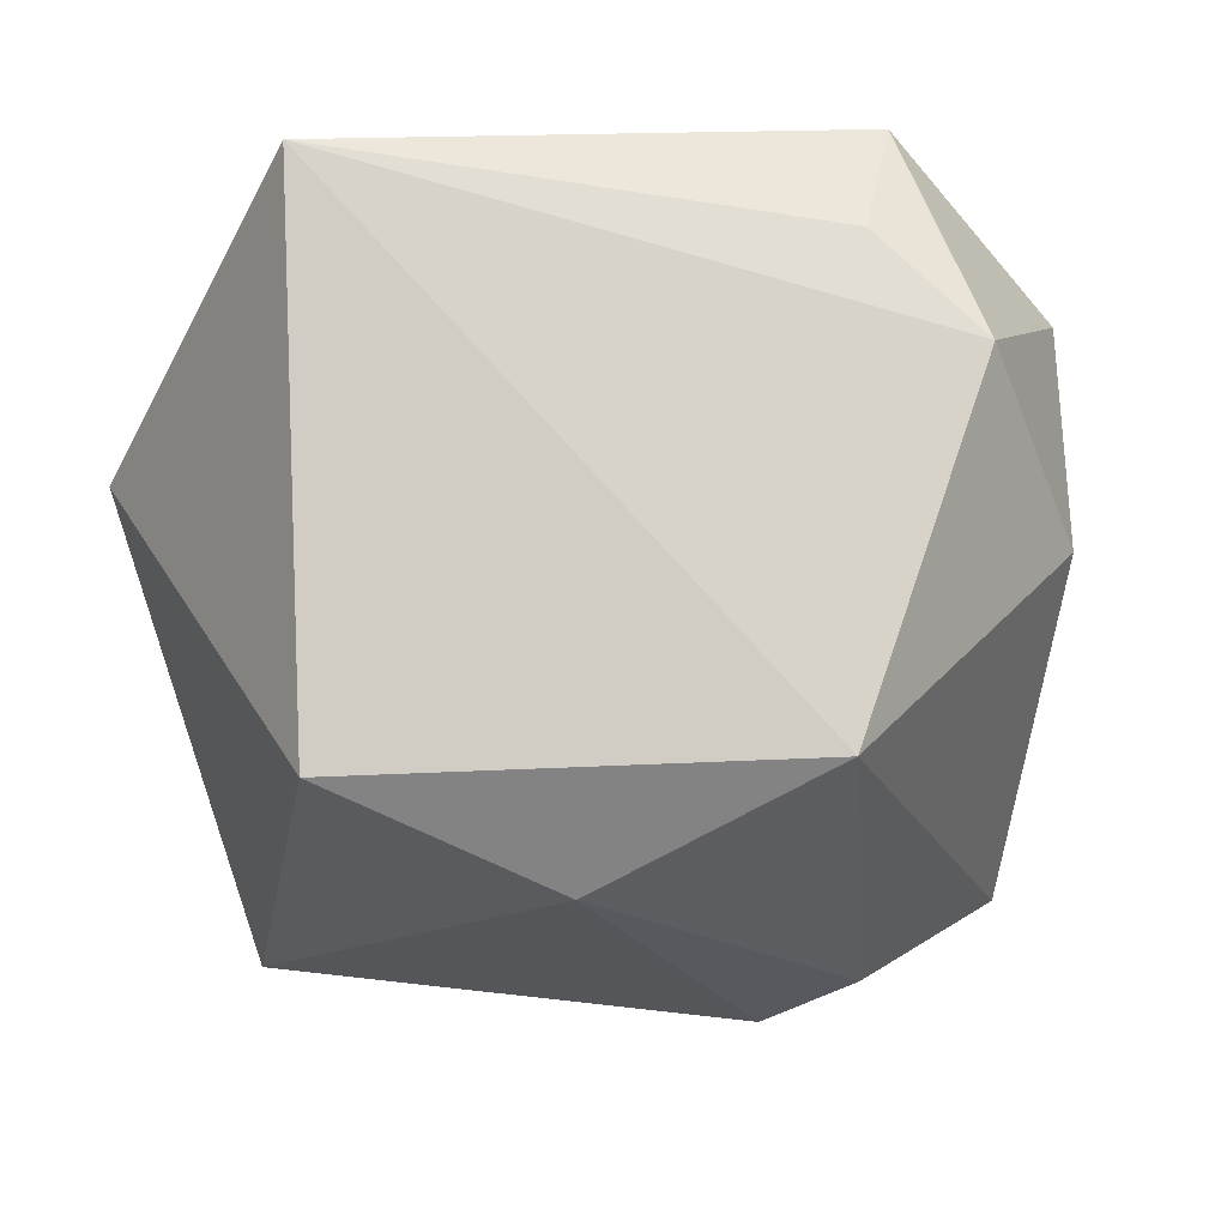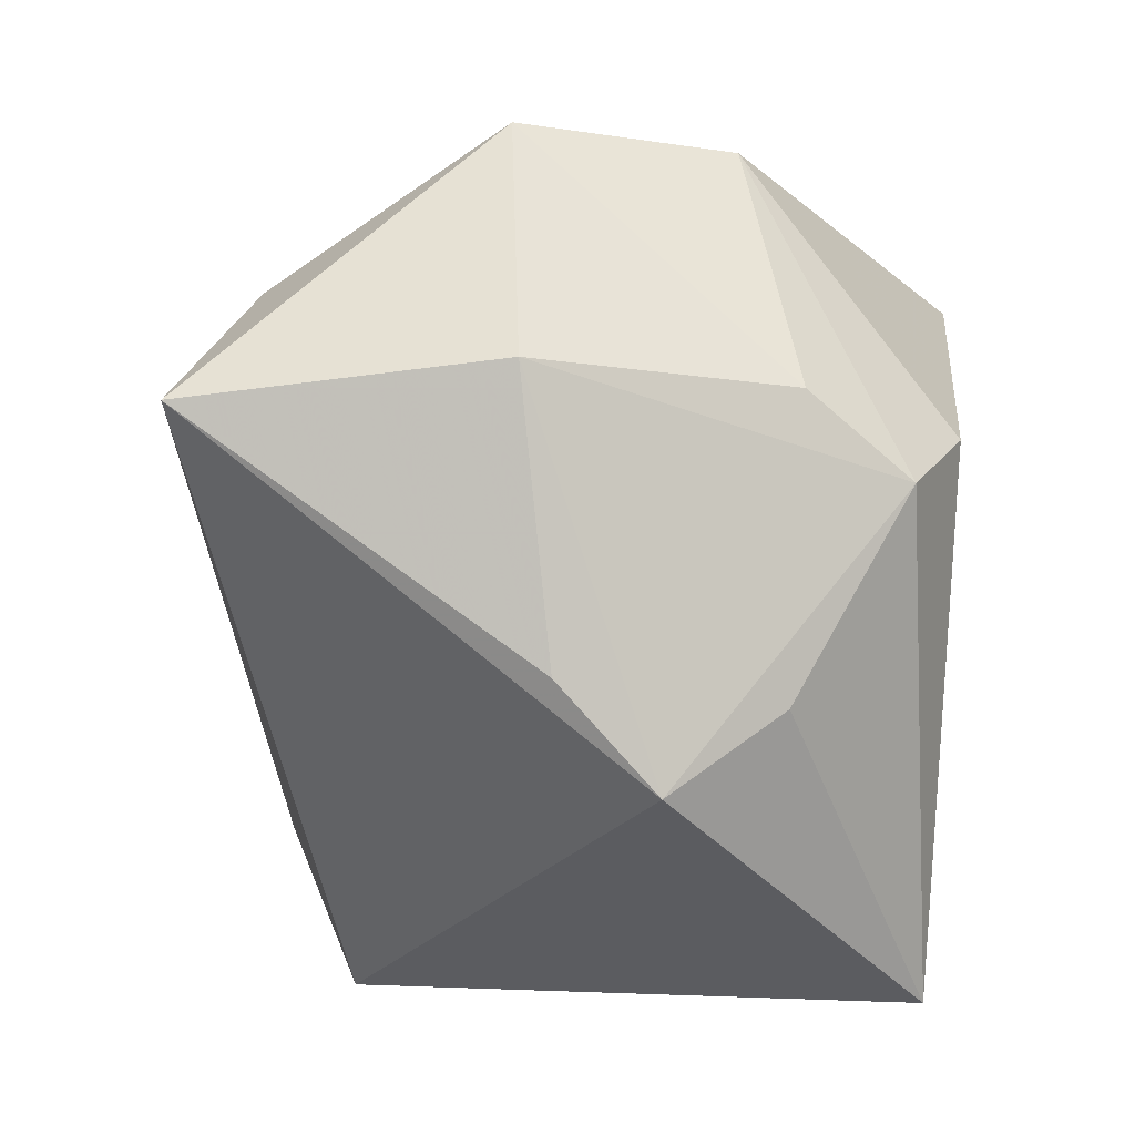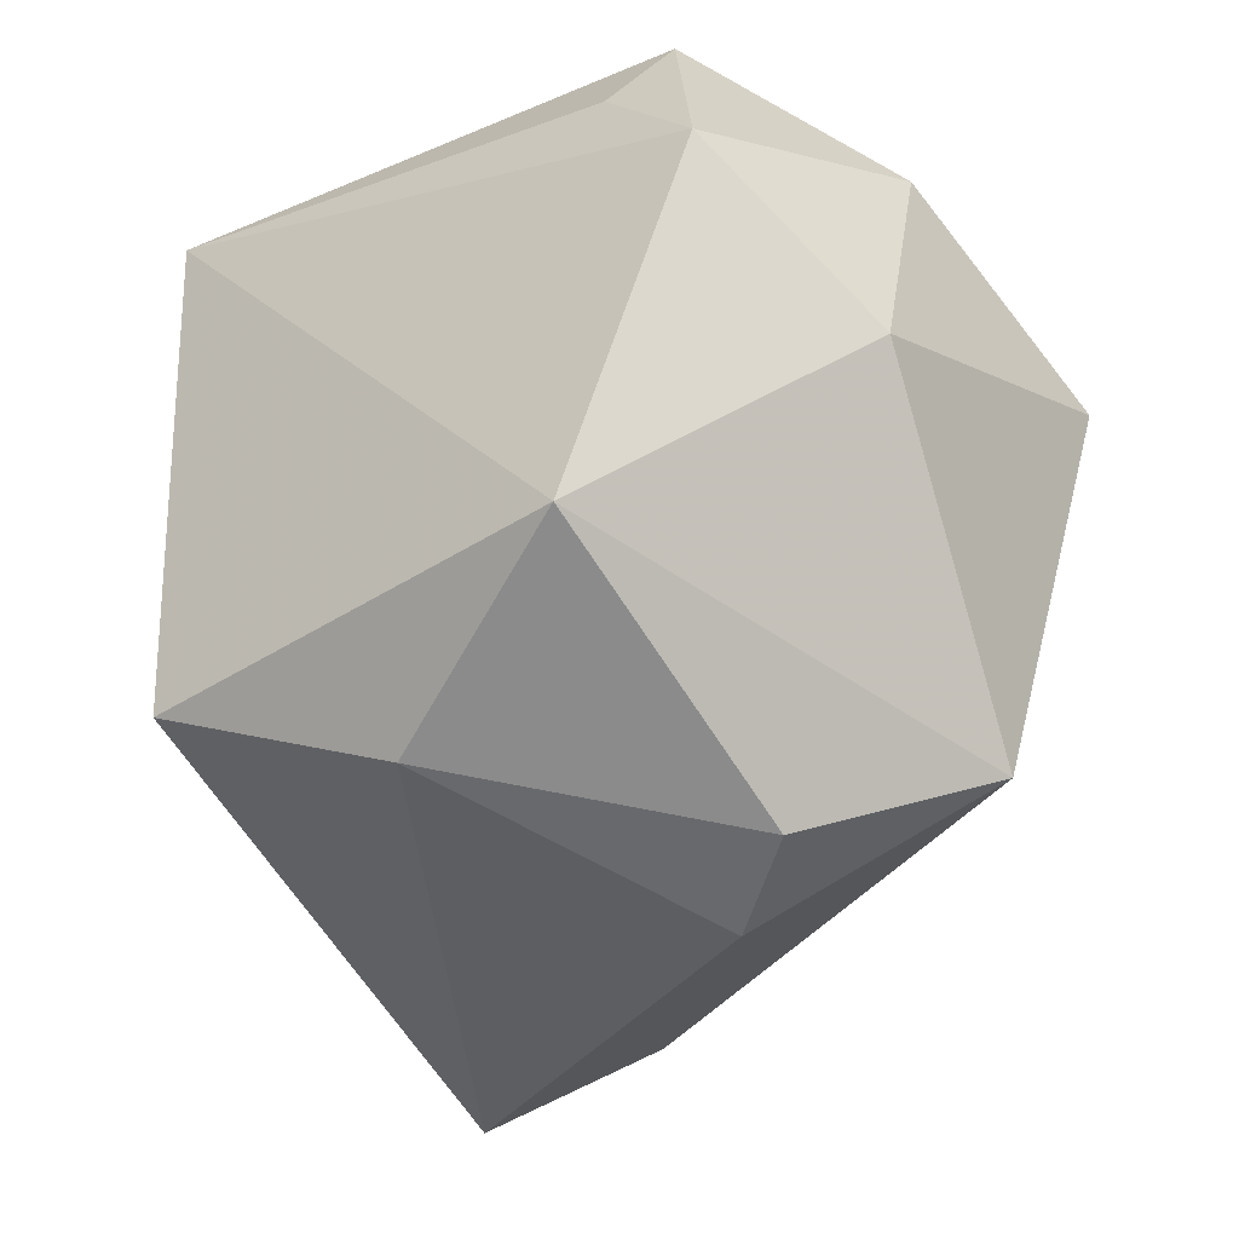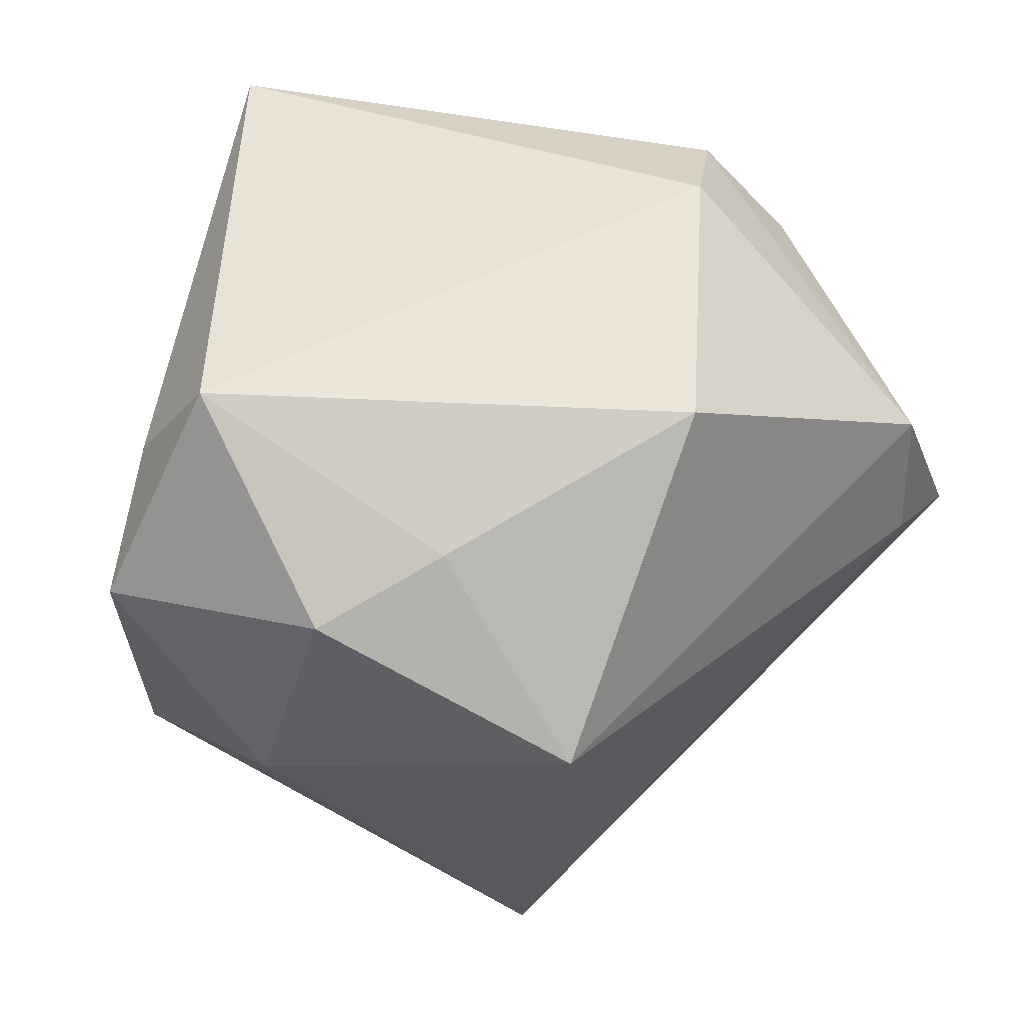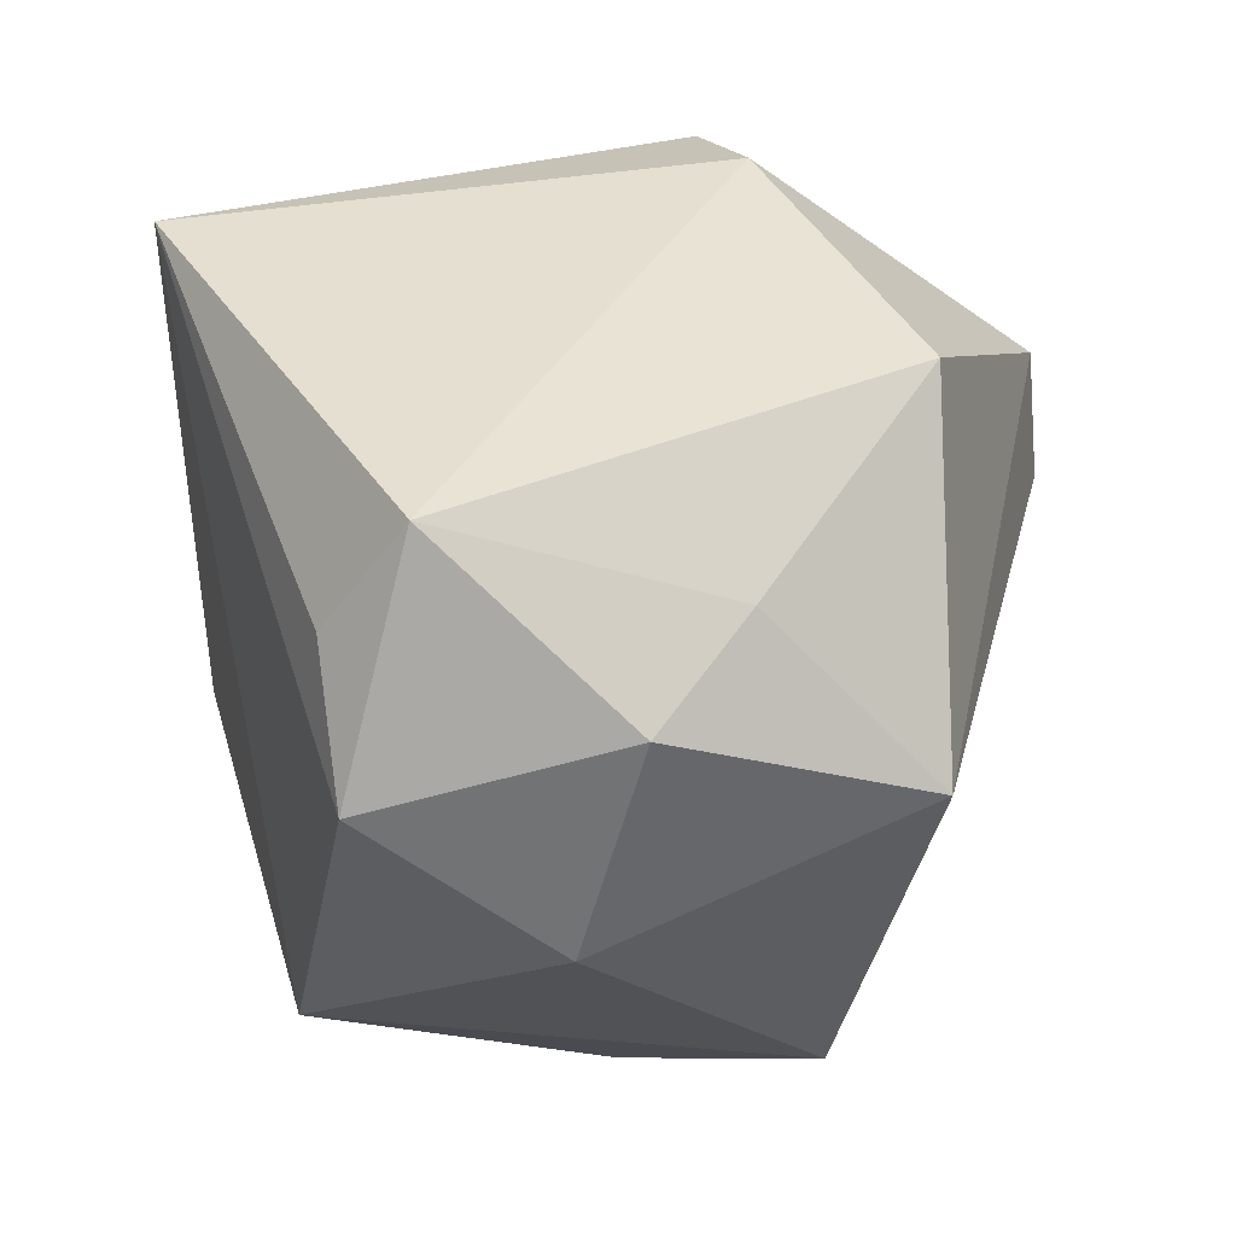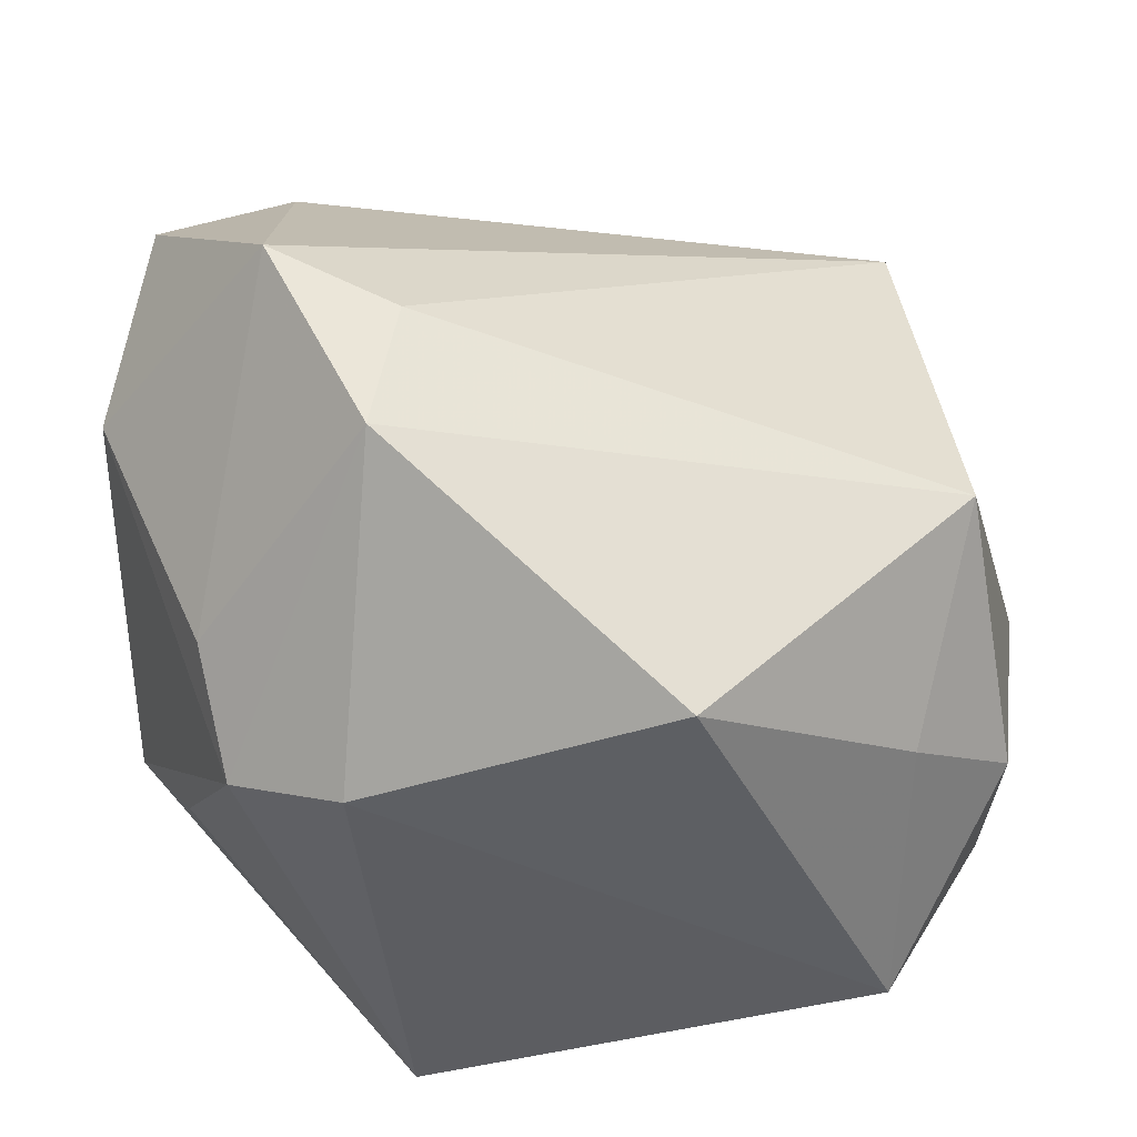
<metadata>
{"format":"obj","ext":"obj","renderer":"f3d","projection":"perspective","resolution":1024,"background":"white","views":[{"elev":-10.2,"azim":20.4,"up":"+Z"},{"elev":1.2,"azim":-85.3,"up":"+Y"},{"elev":-34.7,"azim":54.1,"up":"+Z"},{"elev":46.8,"azim":118.1,"up":"+Z"},{"elev":41.1,"azim":88.4,"up":"+Z"},{"elev":49.7,"azim":1.7,"up":"+Y"}]}
</metadata>
<code>
v 0.02329 0.0004036 -0.03601
v 0.01221 0.02578 0.03306
v 0.04318 -0.003397 -0.001327
v -0.02527 0.03976 -0.005662
v 0.03098 -0.02672 -0.02062
v -0.04064 0.01546 -0.03271
v -0.01686 0.01266 0.03306
v 0.04081 0.002333 0.01968
v 0.03602 0.02587 0.00882
v -0.02745 0.008804 0.02871
v -0.01295 0.03946 0.001155
v -0.0108 -0.0371 -0.02164
v 0.007415 -0.02483 -0.03068
v 0.03114 -0.02237 0.02243
v -0.03032 0.01669 0.01945
v 0.03064 0.01813 -0.02811
v 0.03107 -0.01491 0.03306
v 0.01317 0.004078 -0.03915
v -0.0403 -0.01671 0.007967
v -0.02554 0.02525 -0.02717
v 0.04099 -0.02088 0.0125
v -0.03389 -0.009842 0.01816
v 0.03163 0.01052 0.02478
v -0.04139 0.01879 -0.003475
v -0.04139 -0.00693 -0.0008241
v -0.01504 0.03823 0.0135
v -0.01307 -0.03766 0.03009
f 24 4 6
f 5 3 21
f 24 6 25
f 9 3 16
f 3 5 16
f 13 5 12
f 13 6 18
f 12 6 13
f 7 17 2
f 9 26 2
f 2 26 7
f 21 17 14
f 7 26 10
f 20 6 4
f 4 16 20
f 18 6 20
f 20 16 18
f 18 16 1
f 1 16 5
f 1 13 18
f 5 13 1
f 11 26 9
f 4 26 11
f 9 16 11
f 11 16 4
f 8 3 9
f 8 17 21
f 21 3 8
f 24 10 15
f 15 10 26
f 15 4 24
f 15 26 4
f 27 17 7
f 7 10 27
f 27 14 17
f 12 5 27
f 27 5 21
f 21 14 27
f 23 2 17
f 17 8 23
f 9 2 23
f 23 8 9
f 12 27 19
f 19 6 12
f 19 25 6
f 24 25 19
f 19 10 24
f 22 27 10
f 10 19 22
f 22 19 27

</code>
